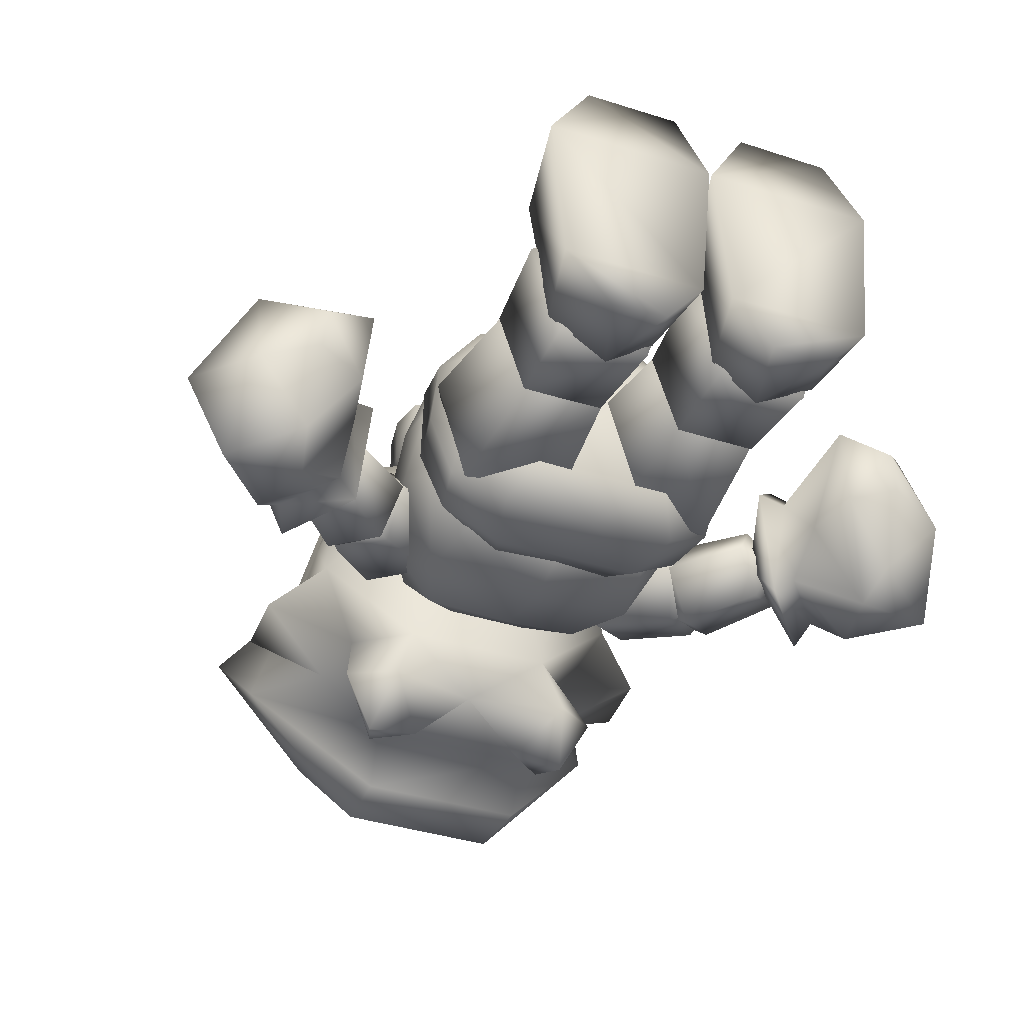
<metadata>
{"format":"obj","ext":"obj","renderer":"f3d","projection":"perspective","resolution":1024,"background":"white","views":[{"elev":-36.9,"azim":-22.7,"up":"+Z"}]}
</metadata>
<code>
o Right_Foot
v -19.8 20.39 -33.87
v -21.11 28.26 3.146
v -8.387 19.15 -26.39
v -34.4 18.91 -26.28
v -38.81 19.75 6.519
v -20 19.03 22.41
v -4.01 16.94 6.839
v -27.37 -0.06983 -36.09
v -13.8 0.03376 -34.87
v -4.471 0.008799 -23.63
v -38.49 0.02267 -23.21
v -31.76 -0.01327 28.2
v -41.42 0.04268 14.42
v -9.358 0.0965 28.38
v -1.005 0.02351 14.16
f 1 2 3
f 2 1 4
f 2 4 5
f 6 2 5
f 3 2 7
f 2 6 7
f 8 4 1
f 1 9 8
f 9 3 10
f 9 1 3
f 4 8 11
f 5 12 6
f 12 5 13
f 14 7 6
f 6 12 14
f 7 14 15
f 7 15 10
f 4 11 5
f 7 10 3
f 5 11 13
f 11 8 9
f 11 9 10
f 11 10 13
f 13 10 15
f 13 15 12
f 12 15 14
o Right_Lower_Leg
v -20.28 42.78 4.498
v -20.63 19 6.657
v -2.638 18.93 -7.523
v -10.83 42.92 -27.85
v -9.694 19 -29.76
v -30.44 42.65 -28.08
v -31.69 18.67 -29.51
v -38.65 18.8 -7.244
v -4.643 42.98 -7.991
v -20.54 50.7 -13.45
v -36.67 42.93 -8.227
v -20.31 12.23 -13.41
f 16 17 18
f 19 18 20
f 21 20 22
f 21 22 23
f 16 23 17
f 16 24 25
f 26 16 25
f 21 26 25
f 19 21 25
f 24 19 25
f 17 23 27
f 18 17 27
f 20 18 27
f 22 20 27
f 23 22 27
f 23 16 26
f 21 23 26
f 20 21 19
f 18 19 24
f 16 18 24
o Right_Upper_Leg
v -20.25 73.94 9.266
v -20.29 42.97 4.494
v -0.705 74.06 -6.56
v -10.84 42.94 -28.31
v -8.256 73.98 -32.06
v -32.66 73.95 -31.78
v -30.05 42.99 -28.19
v -40.32 73.7 -6.63
v -36.09 81.27 -8.252
v -20.52 81.93 4.515
v -20.33 86.7 -13.61
v -30.27 81.56 -28.13
v -10.66 81.55 -27.87
v -36.25 42.73 -7.898
v -20.26 34.11 -13.17
v -4.643 42.92 -7.99
v -4.868 81.49 -7.935
f 28 29 30
f 30 31 32
f 32 31 33
f 33 34 35
f 35 29 28
f 36 37 38
f 28 30 37
f 35 28 37
f 33 35 39
f 32 33 39
f 30 32 40
f 29 41 42
f 43 29 42
f 31 43 42
f 34 31 42
f 41 34 42
f 39 36 38
f 40 39 38
f 44 40 38
f 37 44 38
f 30 40 44
f 32 39 40
f 39 35 36
f 35 37 36
f 37 30 44
f 29 35 41
f 35 34 41
f 33 31 34
f 31 30 43
f 30 29 43
o Left_Foot
v -0.1999 0.3254 14.35
v 30.37 0.1921 28.28
v 8.368 0.278 28.67
v 40.61 0.2115 14.49
v 2.968 0.05174 -23.28
v 36.97 -0.01333 -23.44
v 12.44 -0.2494 -35.05
v 26.03 -0.1708 -36.09
v 37.46 19.63 6.728
v 2.696 16.78 6.682
v 7.085 19.04 -26.21
v 33.09 18.87 -26.27
v 18.85 19.19 22.63
v 18.58 20.3 -34.03
v 20.11 27.98 3.25
f 45 46 47
f 45 48 46
f 49 48 45
f 49 50 48
f 51 50 49
f 52 50 51
f 50 53 48
f 49 54 55
f 50 56 53
f 45 54 49
f 47 54 45
f 46 57 47
f 54 47 57
f 53 46 48
f 46 53 57
f 52 56 50
f 58 51 55
f 55 51 49
f 51 58 52
f 56 52 58
f 57 59 54
f 59 55 54
f 59 57 53
f 56 59 53
f 58 59 56
f 59 58 55
o Left_Lower_Leg
v 37.24 18.89 -7.068
v 19.36 42.89 4.404
v 19.14 18.74 6.813
v 30.59 18.85 -29.54
v 29.17 42.82 -27.97
v 8.586 18.63 -29.71
v 1.237 18.78 -7.33
v 9.571 42.58 -28.12
v 3.438 42.84 -8.126
v 35.44 42.58 -7.912
v 19.14 50.98 -13.22
v 19.23 12.92 -13.1
f 60 61 62
f 63 64 60
f 65 64 63
f 66 67 65
f 62 61 66
f 66 61 68
f 67 66 68
f 64 65 67
f 60 64 69
f 61 60 69
f 69 64 70
f 66 65 71
f 62 66 71
f 60 62 71
f 63 60 71
f 65 63 71
f 61 69 70
f 68 61 70
f 67 68 70
f 64 67 70
o Left_Upper_Leg
v 3.354 81.25 -8.048
v 19.27 81.71 4.452
v 19.04 86.69 -13.6
v 9.488 81.21 -28.07
v 28.69 81.46 -27.97
v 34.96 81.36 -8.266
v 28.78 42.92 -28.11
v 35.04 42.86 -8.01
v 19.01 34.14 -13.43
v 9.574 42.68 -28.21
v 3.44 42.72 -8.19
v 18.96 42.81 4.737
v 7.051 73.71 -31.9
v -0.7165 73.77 -6.674
v 31.45 73.91 -31.77
v 39.28 73.85 -6.437
v 19.18 74.05 9.073
f 72 73 74
f 75 72 74
f 76 75 74
f 77 76 74
f 78 79 80
f 81 78 80
f 82 81 80
f 83 82 80
f 79 83 80
f 84 85 75
f 86 84 76
f 87 86 76
f 88 87 73
f 85 88 73
f 73 77 74
f 83 87 88
f 78 86 87
f 81 84 86
f 81 85 84
f 83 88 85
f 83 85 82
f 85 81 82
f 81 86 78
f 78 87 79
f 87 83 79
f 85 73 72
f 73 87 77
f 87 76 77
f 76 84 75
f 75 85 72
o Right_Hand
v -69.31 91.45 -4.112
v -87.48 96.49 -19.56
v -75.46 86.04 1.275
v -72.88 93.97 -38.82
v -79.41 89.99 -43.71
v -77.02 104.8 -20.27
v -65.99 95.58 1.128
v -70.43 98.98 -43.54
v -55.97 86.71 -37.32
v -59.23 82.44 -12.25
v -53.37 84.47 -9.745
v -59.85 100.1 -22.06
v -93.07 74.02 -44
v -88.65 69.76 2.187
v -62.25 60.07 -3.033
v -64.03 61.54 -21.53
v -74.93 56.22 -8.143
v -101.9 79.69 -19.38
v -89.83 60 -23.73
v -75.79 57.11 -18.1
v -75.82 64.97 -36.96
v -73.66 73.98 -43.31
v -61.37 74.29 -23.65
v -61.04 84.44 -33.93
v -77.34 98.77 -20.12
f 89 90 91
f 92 93 90
f 94 89 95
f 92 94 96
f 97 92 96
f 98 97 99
f 89 99 95
f 94 95 100
f 96 94 100
f 97 96 100
f 99 97 100
f 95 99 100
f 90 93 101
f 91 90 102
f 103 91 102
f 104 103 105
f 106 101 107
f 102 106 107
f 105 102 107
f 108 105 107
f 101 109 107
f 104 108 109
f 104 109 110
f 104 110 111
f 103 102 105
f 101 110 109
f 110 101 93
f 108 107 109
f 104 105 108
f 102 90 106
f 90 101 106
f 99 89 98
f 97 98 112
f 92 97 112
f 94 92 113
f 89 94 113
f 92 90 113
f 98 111 112
f 90 89 113
f 98 91 103
f 98 103 111
f 111 103 104
f 91 98 89
f 112 93 92
f 110 112 111
f 112 110 93
o Right_Lower_Arm
v -55.76 119.6 -15.4
v -68.52 104.7 -16.5
v -46.79 110.6 -7.3
v -60.74 96.99 -9.382
v -38.53 102.4 -17.22
v -53.56 89.78 -18.31
v -42.41 106.6 -31.02
v -57.04 93.44 -29.78
v -52.87 117.1 -29.99
v -66.09 102.5 -29
v -43.91 114.3 -11.46
v -49.61 120.4 -16.87
v -47.89 118.7 -26.85
v -40.81 111.6 -27.28
v -38.03 108.8 -18.09
v -64.76 94.38 -20.77
f 114 115 116
f 116 117 118
f 118 119 120
f 120 121 122
f 122 123 114
f 114 116 124
f 122 114 125
f 120 122 126
f 118 120 127
f 116 118 128
f 115 123 129
f 117 115 129
f 119 117 129
f 121 119 129
f 123 121 129
f 116 128 124
f 118 127 128
f 120 126 127
f 122 125 126
f 114 124 125
f 114 123 115
f 122 121 123
f 120 119 121
f 118 117 119
f 116 115 117
f 126 125 127
f 127 125 124
f 127 124 128
o Right_Upper_Arm
v -43.21 134.8 -7.487
v -55.04 119.7 -15.13
v -34.92 121.6 1.75
v -48.67 108.8 -7.553
v -22.64 113.6 -9.641
v -38.62 102.8 -16.92
v -23.52 122.4 -25.61
v -39.57 109.8 -29.26
v -36.06 135.3 -24.14
v -49.58 120.1 -28.23
v -29.75 126.9 -2.385
v -34.52 135.1 -8.07
v -30.41 135.3 -18.03
v -22.87 127.6 -18.99
v -22.05 122.1 -9.166
v -55.15 114.9 -17.67
v -43.74 103.2 -18.94
v -51.17 115.4 -26.7
v -44.2 108.2 -27.56
v -50.54 107.8 -12.5
f 130 131 132
f 132 133 134
f 134 135 136
f 136 137 138
f 138 139 130
f 130 132 140
f 138 130 141
f 136 138 142
f 134 136 143
f 132 134 144
f 131 139 145
f 133 131 145
f 135 133 146
f 137 135 146
f 139 137 147
f 147 137 148
f 137 146 148
f 146 133 149
f 133 145 149
f 145 139 147
f 132 144 140
f 134 143 144
f 136 142 143
f 138 141 142
f 130 140 141
f 130 139 131
f 138 137 139
f 136 135 137
f 134 133 135
f 132 131 133
f 149 145 147
f 144 141 140
f 141 144 142
f 142 144 143
f 149 147 146
f 146 147 148
o Left_Hand
v 66.96 89.14 -1.468
v 85.44 97.31 -15.22
v 75.54 98.17 -16.93
v 62.78 72.3 -21.99
v 58.64 79.72 -10.92
v 61.57 82.59 -32.01
v 72.07 93.7 -35.73
v 73.94 104.3 -16.54
v 56.54 83.98 -35.55
v 52.34 80.77 -8.272
v 95.31 76.46 -40.47
v 101.9 82.66 -15.13
v 88.43 69.66 5.463
v 77.21 55.24 -6.282
v 66.69 59.98 -20.19
v 78.54 56.37 -16.16
v 92.44 61.56 -20.8
v 78.85 65.16 -34.62
v 76.12 73.8 -41.04
v 80.07 90.57 -40.34
v 64 57.5 -1.742
v 73.45 84.4 4.249
v 63.06 92.92 3.631
v 57.46 97.71 -19.61
v 69.51 98.6 -40.5
f 150 151 152
f 153 154 155
f 151 156 152
f 157 150 152
f 156 157 152
f 158 156 155
f 154 158 155
f 150 159 154
f 160 151 161
f 151 162 161
f 163 164 165
f 166 165 167
f 160 168 169
f 168 160 167
f 162 170 163
f 168 164 153
f 164 167 165
f 167 164 168
f 167 160 166
f 163 165 166
f 162 163 166
f 161 162 166
f 160 161 166
f 170 164 163
f 171 170 162
f 151 171 162
f 169 151 160
f 159 172 173
f 158 159 173
f 174 158 173
f 157 174 173
f 172 157 173
f 159 150 172
f 158 154 159
f 156 158 174
f 157 156 174
f 150 157 172
f 169 156 151
f 151 150 171
f 170 154 153
f 154 171 150
f 170 153 164
f 171 154 170
f 155 169 168
f 169 155 156
f 155 168 153
o Left_Lower_Arm
v 56.79 94.43 -30.19
v 54.43 118.4 -28.35
v 65.96 102.5 -26.25
v 54.19 119.1 -13.42
v 65.83 103.3 -13.36
v 43.74 110.3 -8.245
v 56.61 95.97 -9.35
v 36.92 104 -20.51
v 50.89 90.19 -19.66
v 43.8 109 -32.78
v 48.9 120 -25.95
v 41.77 113.7 -29.2
v 36.94 110.4 -20.79
v 41.49 114.5 -12.62
v 48.75 120.7 -15.97
v 62.47 93.85 -19.59
f 175 176 177
f 177 178 179
f 179 180 181
f 181 182 183
f 183 184 175
f 185 184 186
f 186 182 187
f 187 180 188
f 188 178 189
f 189 176 185
f 181 183 190
f 179 181 190
f 177 179 190
f 175 177 190
f 183 175 190
f 178 176 189
f 180 178 188
f 182 180 187
f 184 182 186
f 176 184 185
f 183 182 184
f 181 180 182
f 179 178 180
f 177 176 178
f 175 184 176
f 186 187 188
f 186 188 185
f 185 188 189
o Left_Upper_Arm
v 40.53 112.3 -31.44
v 38.18 137.2 -22.53
v 51.05 121.3 -27.52
v 42.36 133.4 -5.592
v 54.47 118.3 -13.68
v 31.87 119.9 0.3317
v 45.91 107.4 -8.883
v 20.7 115 -13.99
v 37.21 103.6 -20.24
v 24.71 125.8 -27.8
v 31.42 136.7 -17.49
v 23.52 130 -20.53
v 21.17 123.1 -12.07
v 27.7 126.2 -3.586
v 34.35 134.3 -6.898
v 44.61 109.9 -29.25
v 42.5 103.8 -21.79
v 51.93 116.1 -26.42
v 54.23 114.1 -16.88
v 48.42 106.5 -13.87
f 191 192 193
f 193 194 195
f 195 196 197
f 197 198 199
f 199 200 191
f 201 200 202
f 202 198 203
f 203 196 204
f 204 194 205
f 205 192 201
f 199 206 207
f 206 193 208
f 193 209 208
f 209 197 210
f 197 207 210
f 197 199 207
f 195 197 209
f 193 195 209
f 191 193 206
f 199 191 206
f 194 192 205
f 196 194 204
f 198 196 203
f 200 198 202
f 192 200 201
f 199 198 200
f 197 196 198
f 195 194 196
f 193 192 194
f 191 200 192
f 202 205 201
f 206 208 207
f 207 208 209
f 207 209 210
f 205 202 203
f 205 203 204
o Abdomen
v -11.01 83.8 22.91
v -14.22 71.46 19.11
v 12.97 71.43 19.11
v -37.4 93.2 -13.75
v -0.5914 104.6 -5.168
v -15 97.9 -34.08
v 35.79 92.41 6.241
v 37.38 78.06 3.216
v 36.19 93.12 -13.35
v -32.2 90.26 -30.2
v -40.22 78.8 -13.18
v -19.01 86.39 -39.46
v 13.8 97.87 -34.08
v 30.99 90.2 -30.6
v 17.39 86.35 -39.46
v 14.96 62.44 5.769
v 28.17 73.1 13.54
v 24.59 85.82 18.94
v 14.6 95.84 18.3
v 9.787 83.78 22.91
v -16.2 95.88 18.3
v -37 92.49 6.241
v -25.81 85.88 18.94
v -16.23 62.47 5.769
v -29.42 73.16 13.54
v -32.23 68.54 2.663
v 16.17 63.41 -30.62
v -0.6273 70.37 -39.71
v 21.37 72.32 -37.68
v -35.02 77.44 -29.2
v -22.62 72.36 -37.68
v 33.78 77.38 -29.6
v -38.62 77.74 3.209
v -17.43 63.45 -30.62
v 30.97 68.07 2.657
v 38.98 78.71 -13.18
v 31.77 67.52 -12.95
v -33.03 67.59 -13.35
f 211 212 213
f 214 215 216
f 217 218 219
f 220 221 214
f 220 216 222
f 223 224 225
f 226 227 213
f 228 229 230
f 231 232 233
f 234 235 236
f 217 215 229
f 215 232 231
f 237 238 239
f 240 222 241
f 225 242 239
f 234 226 213
f 227 228 213
f 229 231 211
f 232 243 233
f 238 237 244
f 238 244 241
f 232 215 214
f 231 229 215
f 215 217 219
f 228 218 217
f 233 235 212
f 235 234 212
f 227 226 245
f 231 233 211
f 229 228 217
f 219 246 224
f 214 243 232
f 223 219 224
f 227 245 218
f 218 247 246
f 247 242 246
f 240 248 221
f 248 243 221
f 236 235 243
f 243 248 236
f 247 218 245
f 248 234 236
f 219 223 215
f 216 215 223
f 214 216 220
f 243 214 221
f 224 246 242
f 233 212 211
f 218 228 227
f 233 243 235
f 229 211 230
f 213 228 230
f 234 213 212
f 242 225 224
f 222 240 220
f 226 247 245
f 221 220 240
f 219 218 246
f 211 213 230
f 244 240 241
f 244 248 240
f 242 237 239
f 237 242 247
f 237 247 226
f 234 237 226
f 244 234 248
f 237 234 244
f 222 223 225
f 222 225 238
f 238 225 239
f 222 238 241
f 223 222 216
o Buttons
v 13.43 121.7 20.29
v 15.81 106.5 25.98
v 24.21 104.1 21.19
v 11.42 114.1 24.33
v 29.81 109.6 16.76
v 29.02 115.6 15.13
v 23.03 122 15.89
v -14.17 121.7 20.29
v -16.59 106.5 25.98
v -12.18 114.1 24.33
v -24.99 104.1 21.19
v -29.78 115.7 15.13
v -23.77 122.1 15.89
v -30.58 109.7 16.76
f 249 250 251
f 250 249 252
f 249 251 253
f 249 254 255
f 249 253 254
f 256 257 258
f 256 259 257
f 260 256 261
f 256 260 262
f 256 262 259
o Chest
v 13.43 121.7 20.29
v -14.17 121.7 20.29
v 11.42 114.1 24.33
v -12.18 114.1 24.33
v -16.59 106.5 25.98
v 15.81 106.5 25.98
v 13.4 96.89 25.63
v -14.6 96.92 25.23
v -24.99 104.1 21.19
v -10.21 85.7 23.7
v -30.2 91.68 15.66
v -22.21 86.89 19.29
v 9.389 85.68 23.7
v 21.39 86.84 19.29
v 29.39 91.61 15.66
v -23.77 122.1 15.89
v -24.96 134.8 -4.183
v -30.17 120 10.7
v 24.21 104.1 21.19
v 10.24 135.6 5.013
v 23.03 122 15.89
v 29.02 115.6 15.13
v 29.42 120.4 10.7
v 24.24 134.7 -4.183
v 9.048 142.7 -9.428
v -10.96 135.6 5.013
v -29.78 115.7 15.13
v -9.75 142.7 -9.428
v -0.571 124.2 -34.92
v -27.38 110.6 -34.04
v -20.56 129 -30.55
v -37.39 105.1 -13.61
v -35 91.88 -19.54
v -24.2 90.99 -32.73
v -0.5903 105.7 -39.22
v -15.42 79.05 -20.66
v -0.6062 90.55 -35.93
v -36.2 92 0.862
v -36.59 107.6 3.572
v 19.83 129 -30.55
v 26.61 110.5 -34.04
v 22.99 90.94 -32.73
v 34.19 91.81 -19.54
v 36.61 105 -14.01
v 35.81 107.9 3.571
v 35.79 91.92 0.862
v 14.58 79.02 -20.66
v -12.22 74.44 12.16
v 11.38 74.41 12.16
v 33 101.2 13.61
v -33.39 101.3 13.61
v -25.36 136.3 -21.39
v -10.55 139.8 -24.21
v 24.64 136.2 -21.39
v 9.845 139.8 -24.21
v -30.58 109.7 16.76
v 29.81 109.6 16.76
v -33.77 121.1 -23.3
v -35.77 121.5 -8.508
v 33.02 121 -23.3
v 35.02 121.5 -8.508
f 263 264 265
f 265 264 266
f 267 268 265
f 267 265 266
f 269 268 267
f 269 267 270
f 271 270 267
f 270 272 269
f 273 270 271
f 270 273 274
f 274 272 270
f 275 276 269
f 269 272 275
f 277 269 276
f 278 279 280
f 269 281 268
f 282 263 283
f 283 284 285
f 286 283 285
f 283 286 282
f 286 287 282
f 278 288 279
f 289 278 280
f 288 278 264
f 290 279 288
f 291 292 293
f 294 292 295
f 295 292 296
f 292 291 297
f 297 296 292
f 298 295 296
f 296 299 298
f 296 297 299
f 294 295 300
f 298 300 295
f 301 294 300
f 302 303 291
f 291 303 297
f 304 297 303
f 305 304 303
f 305 303 306
f 307 308 306
f 305 306 308
f 309 304 305
f 308 309 305
f 309 299 304
f 297 304 299
f 310 273 300
f 300 298 310
f 311 310 309
f 310 275 272
f 274 310 272
f 309 310 298
f 310 274 273
f 311 275 310
f 299 309 298
f 309 308 311
f 276 311 277
f 311 276 275
f 312 308 307
f 312 277 308
f 277 311 308
f 301 300 313
f 313 300 273
f 314 279 290
f 314 290 315
f 293 314 315
f 315 291 293
f 316 302 317
f 287 316 317
f 287 286 316
f 291 317 302
f 271 318 313
f 313 273 271
f 307 284 319
f 281 277 312
f 281 269 277
f 319 281 312
f 307 319 312
f 318 301 313
f 280 301 289
f 284 307 285
f 289 301 318
f 282 264 263
f 288 264 282
f 282 287 288
f 288 287 290
f 320 294 321
f 321 294 301
f 292 294 320
f 314 293 320
f 321 314 320
f 292 320 293
f 322 303 302
f 306 303 322
f 306 322 323
f 316 323 322
f 302 316 322
f 323 307 306
f 317 290 287
f 315 290 317
f 317 291 315
f 316 286 323
f 286 285 323
f 285 307 323
f 280 279 321
f 279 314 321
f 280 321 301
o Hair_Piece
v -38.09 198.1 6.129
v -44.1 185.7 -12.44
v -37.71 175 11.5
v -41.34 154.3 -9.046
v -44.52 171.9 -17.47
v -38.94 154.3 8.572
v 40.66 154.2 -9.046
v 37.08 174.9 11.5
v 38.26 154.3 8.572
v 43.88 171.8 -17.47
v 43.89 185.6 -12.04
v 37.5 198 6.129
f 324 325 326
f 327 326 328
f 326 327 329
f 325 328 326
f 330 331 332
f 331 330 333
f 331 333 334
f 334 335 331
o Face
v 11.45 146.5 30.64
v -0.5419 151.9 34.49
v -12.15 146.5 30.64
v -0.5611 133.6 14.85
v 20.24 137.7 11.83
v -20.96 137.8 11.83
v -18.95 145.2 -30.27
v 18.25 145.2 -30.27
v 40.66 154.2 -9.046
v 38.26 154.3 8.572
v -41.34 154.3 -9.046
v -38.94 154.3 8.572
v 53.48 178.8 -21.16
v 53.47 163.5 -18.64
v 33.88 174.8 -29.74
v -34.51 174.9 -29.74
v -54.11 178.9 -21.16
v -44.1 185.7 -12.44
v 30.27 160.7 -26.78
v 43.89 185.6 -12.04
v 43.88 171.8 -17.47
v -44.52 171.9 -17.47
v -54.13 163.6 -18.64
v -0.5461 147.9 43.52
v -0.5463 147.7 56.72
v -16.54 155.4 56.66
v -30.93 160.7 -26.78
v 15.86 153.9 43.39
v 11.86 156.3 35.49
v -12.54 156.3 35.49
v 13.07 166.3 34.74
v 9.482 174.4 33.1
v 33.08 172.6 27.01
v 27.48 177.5 26.83
v -0.5104 182 43.45
v 15.88 175.9 43.58
v -0.5138 178.8 34.09
v -10.12 174.4 33.1
v -0.5102 182.2 56.67
v 15.88 176.1 56.8
v -16.52 176 43.58
v 17.87 165.1 43.49
v 17.87 165.7 56.73
v -0.5181 174.6 63.54
v 15.86 155.3 56.66
v -0.5353 158.2 63.6
v 26.3 193.5 25.95
v 37.08 174.9 11.5
v 37.5 198 6.129
v -0.5425 151.4 -42.81
v -37.71 175 11.5
v -26.9 193.6 25.95
v -38.09 198.1 6.129
v -28.11 177.5 26.83
v -33.72 172.7 27.01
v -16.51 176.2 56.8
v -18.53 165.2 43.49
v -18.53 165.8 56.73
v -16.54 153.9 43.39
v -13.73 166.3 34.74
f 336 337 338
f 339 336 338
f 336 339 340
f 339 338 341
f 339 342 343
f 339 343 340
f 341 342 339
f 344 340 343
f 344 345 340
f 341 346 342
f 347 346 341
f 348 349 350
f 351 352 353
f 350 349 354
f 348 355 356
f 348 350 355
f 356 349 348
f 356 344 349
f 354 349 344
f 346 357 358
f 353 352 357
f 358 357 352
f 351 358 352
f 359 360 361
f 351 362 358
f 362 346 358
f 344 343 354
f 342 346 362
f 360 359 363
f 359 364 363
f 359 365 337
f 364 359 337
f 366 363 364
f 367 368 369
f 367 370 371
f 371 366 367
f 370 367 372
f 373 370 372
f 370 374 375
f 370 375 371
f 370 373 376
f 374 370 376
f 375 377 371
f 375 378 377
f 374 379 375
f 378 375 379
f 366 371 377
f 377 380 363
f 360 363 380
f 366 377 363
f 381 380 378
f 378 380 377
f 381 360 380
f 361 360 381
f 382 383 384
f 379 381 378
f 383 369 368
f 383 382 369
f 368 345 383
f 343 342 385
f 386 387 388
f 389 386 390
f 347 390 386
f 387 386 389
f 391 392 393
f 389 390 373
f 392 361 393
f 392 394 361
f 361 381 393
f 359 361 394
f 394 395 365
f 395 394 392
f 365 359 394
f 376 392 391
f 374 376 391
f 395 376 373
f 395 392 376
f 379 393 381
f 393 379 391
f 391 379 374
o Eyes
v 9.482 174.4 33.1
v -0.4982 193.6 33.16
v -0.5138 178.8 34.09
v -26.9 193.6 25.95
v -10.12 174.4 33.1
v -15.68 205.8 29.7
v -28.11 177.5 26.83
v 15.11 205.8 29.7
v -38.09 198.1 6.129
v 26.3 193.5 25.95
v 27.48 177.5 26.83
v 37.5 198 6.129
f 396 397 398
f 399 400 401
f 401 400 397
f 399 402 400
f 397 400 398
f 403 401 397
f 404 399 401
f 405 396 406
f 396 405 403
f 405 407 403
f 396 403 397
o Moustache
v 9.482 174.4 33.1
v 13.07 166.3 34.74
v 33.08 172.6 27.01
v 29.86 155 28.62
v 11.86 156.3 35.49
v 11.45 146.5 30.64
v -0.5419 151.9 34.49
v 20.24 137.7 11.83
v 38.26 154.3 8.572
v -12.15 146.5 30.64
v -12.54 156.3 35.49
v -30.54 155 28.62
v -38.94 154.3 8.572
v -20.96 137.8 11.83
v -13.73 166.3 34.74
v -33.72 172.7 27.01
v -10.12 174.4 33.1
f 408 409 410
f 411 410 409
f 411 409 412
f 412 413 411
f 414 413 412
f 415 416 411
f 413 415 411
f 410 411 416
f 417 418 419
f 420 421 419
f 421 417 419
f 422 419 418
f 417 414 418
f 423 419 422
f 424 423 422
f 419 423 420
o Hair
v -20.93 164.9 -49.81
v -0.5425 151.4 -42.81
v -14.54 154 -55.51
v 23.47 162.7 -54.31
v 34.26 151.4 -43.21
v 26.66 153.6 -57.12
v 30.27 160.7 -26.78
v 20.27 164.9 -49.81
v 13.86 154 -55.51
v 33.88 174.8 -29.74
v 18.25 145.2 -30.27
v -24.13 162.7 -54.31
v -27.34 153.7 -57.12
v -30.93 160.7 -26.78
v -34.94 151.4 -43.21
v -18.95 145.2 -30.27
v -23.75 142.7 -44.8
v -34.51 174.9 -29.74
v 23.05 142.6 -44.8
f 425 426 427
f 428 429 430
f 431 428 432
f 432 428 433
f 433 428 430
f 428 431 429
f 432 426 425
f 431 432 434
f 433 426 432
f 435 429 431
f 436 427 437
f 438 436 439
f 436 437 439
f 425 427 436
f 436 438 425
f 439 440 438
f 441 439 437
f 440 439 441
f 425 438 442
f 441 426 440
f 443 426 433
f 426 443 435
f 427 441 437
f 426 441 427
f 429 443 430
f 429 435 443
f 443 433 430
o Cap
v -49.7 190.9 -29.83
v -30.09 204.7 -42.42
v -19.7 188.8 -63.15
v -44.1 185.7 -12.44
v -53.68 212.4 -8.844
v -34.51 174.9 -29.74
v -20.52 170.8 -63.56
v -20.93 164.9 -49.81
v 19.1 188.7 -63.15
v 19.88 170.7 -63.56
v 20.27 164.9 -49.81
v 49.1 190.8 -29.83
v 29.51 204.6 -42.42
v 33.88 174.8 -29.74
v 53.12 212.3 -8.844
v 43.89 185.6 -12.04
v -38.09 198.1 6.129
v -15.68 205.8 29.7
v -26.49 204.3 46.05
v -12.88 213.8 30.86
v -28.05 237.1 19.49
v -16.84 245.8 -4.94
v 37.5 198 6.129
v 27.55 237.1 19.49
v 16.36 245.8 -4.94
v 12.32 213.7 30.86
v 25.91 204.2 46.05
v 15.11 205.8 29.7
v -0.4448 244.7 29.04
v -0.4838 207.4 55.4
f 444 445 446
f 447 448 444
f 449 447 444
f 444 448 445
f 450 444 446
f 444 450 451
f 451 449 444
f 452 450 446
f 445 452 446
f 453 450 452
f 450 454 451
f 450 453 454
f 453 455 454
f 455 453 452
f 456 455 452
f 452 445 456
f 455 457 454
f 458 455 456
f 458 459 455
f 459 457 455
f 447 460 448
f 461 462 460
f 460 462 463
f 448 460 464
f 465 445 448
f 464 465 448
f 459 458 466
f 466 458 467
f 468 467 458
f 456 468 458
f 466 469 470
f 466 470 471
f 456 445 465
f 456 465 468
f 465 464 472
f 470 469 473
f 470 473 471
f 469 463 473
f 461 471 473
f 461 473 462
f 463 462 473
f 468 465 472
f 467 468 472
o Logo
v 27.55 237.1 19.49
v 12.32 213.7 30.86
v 37.5 198 6.129
v -12.88 213.8 30.86
v -0.4448 244.7 29.04
v -28.05 237.1 19.49
v -38.09 198.1 6.129
f 474 475 476
f 477 478 479
f 475 474 478
f 475 478 477
f 477 479 480

</code>
